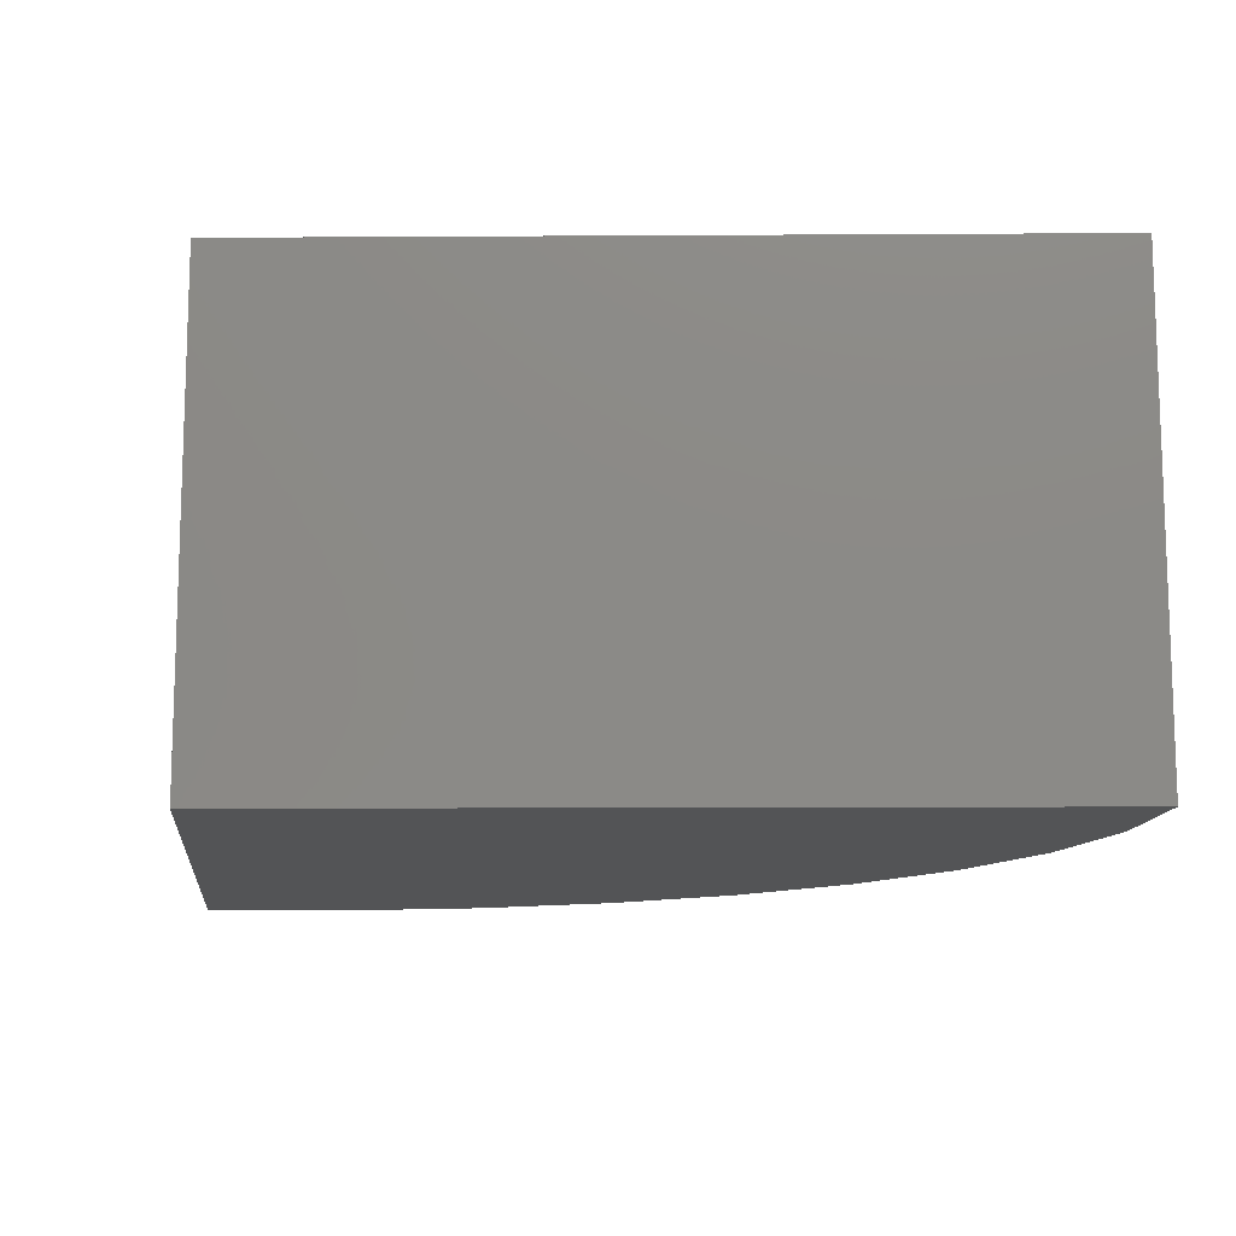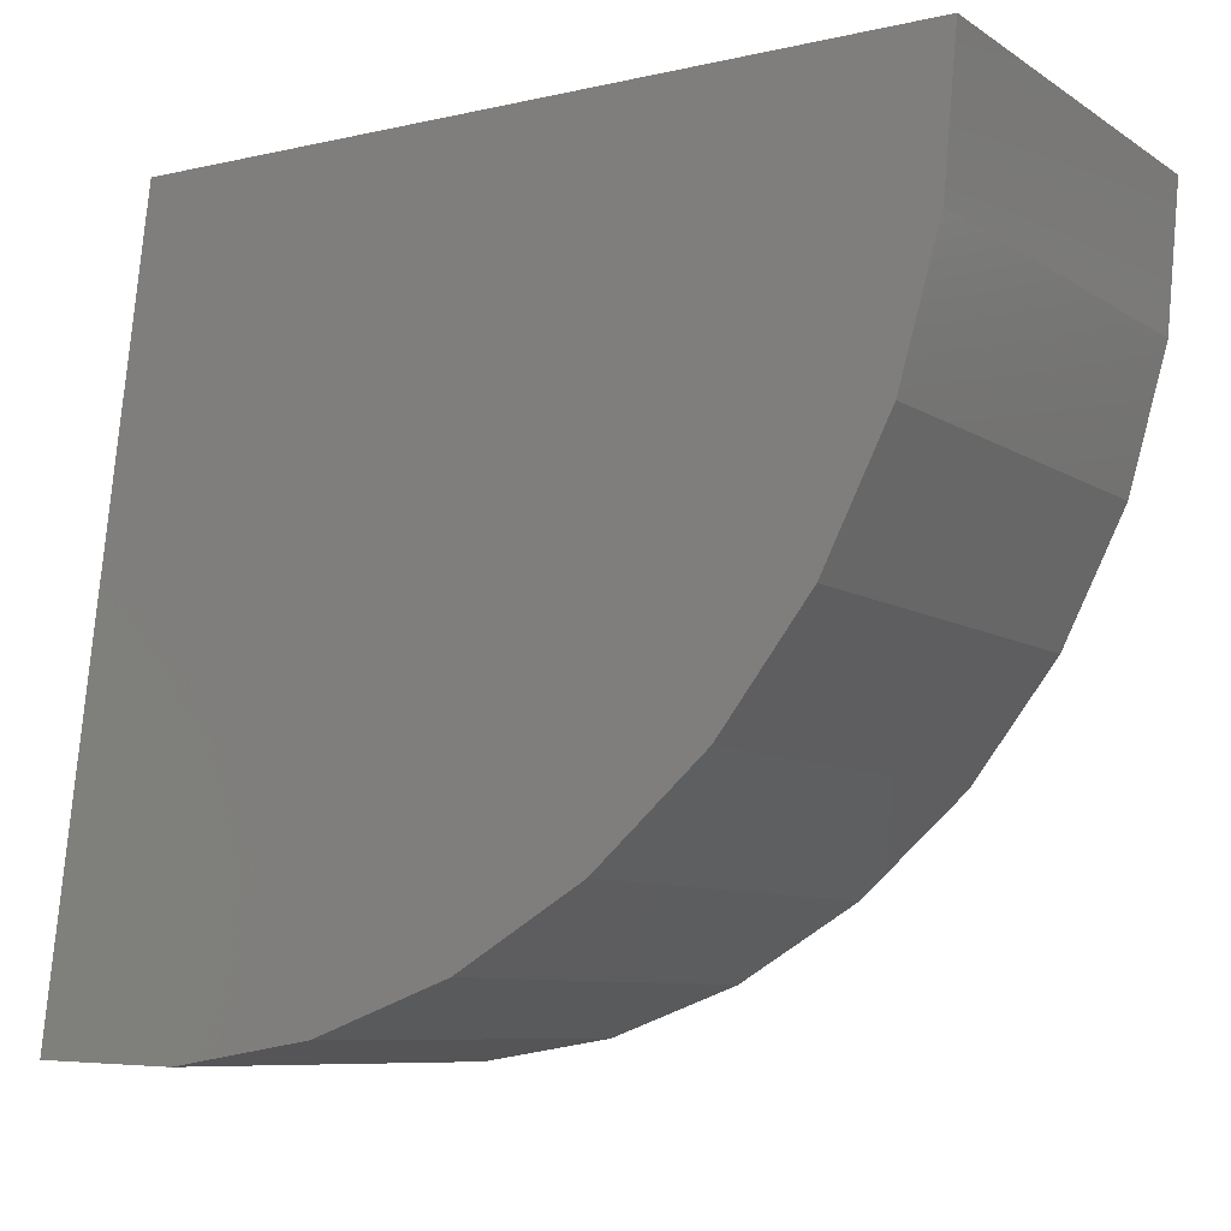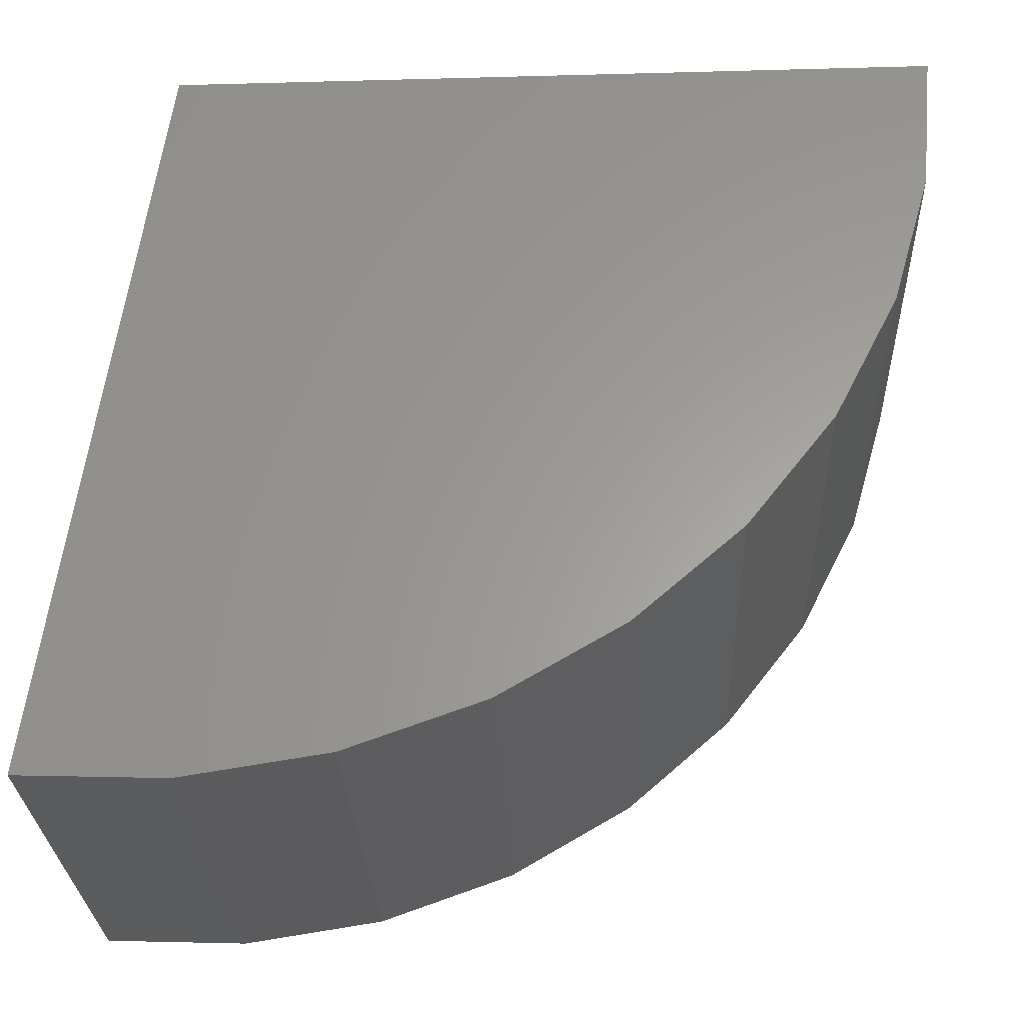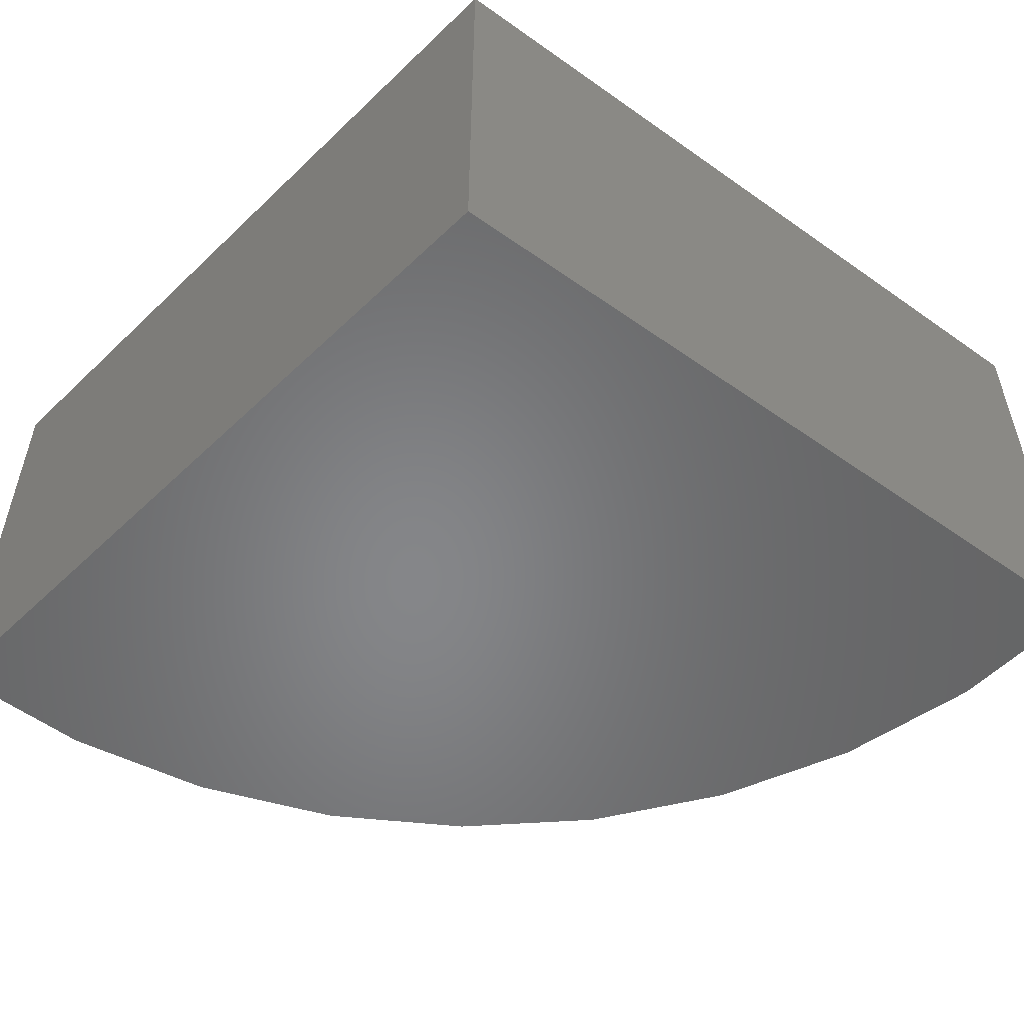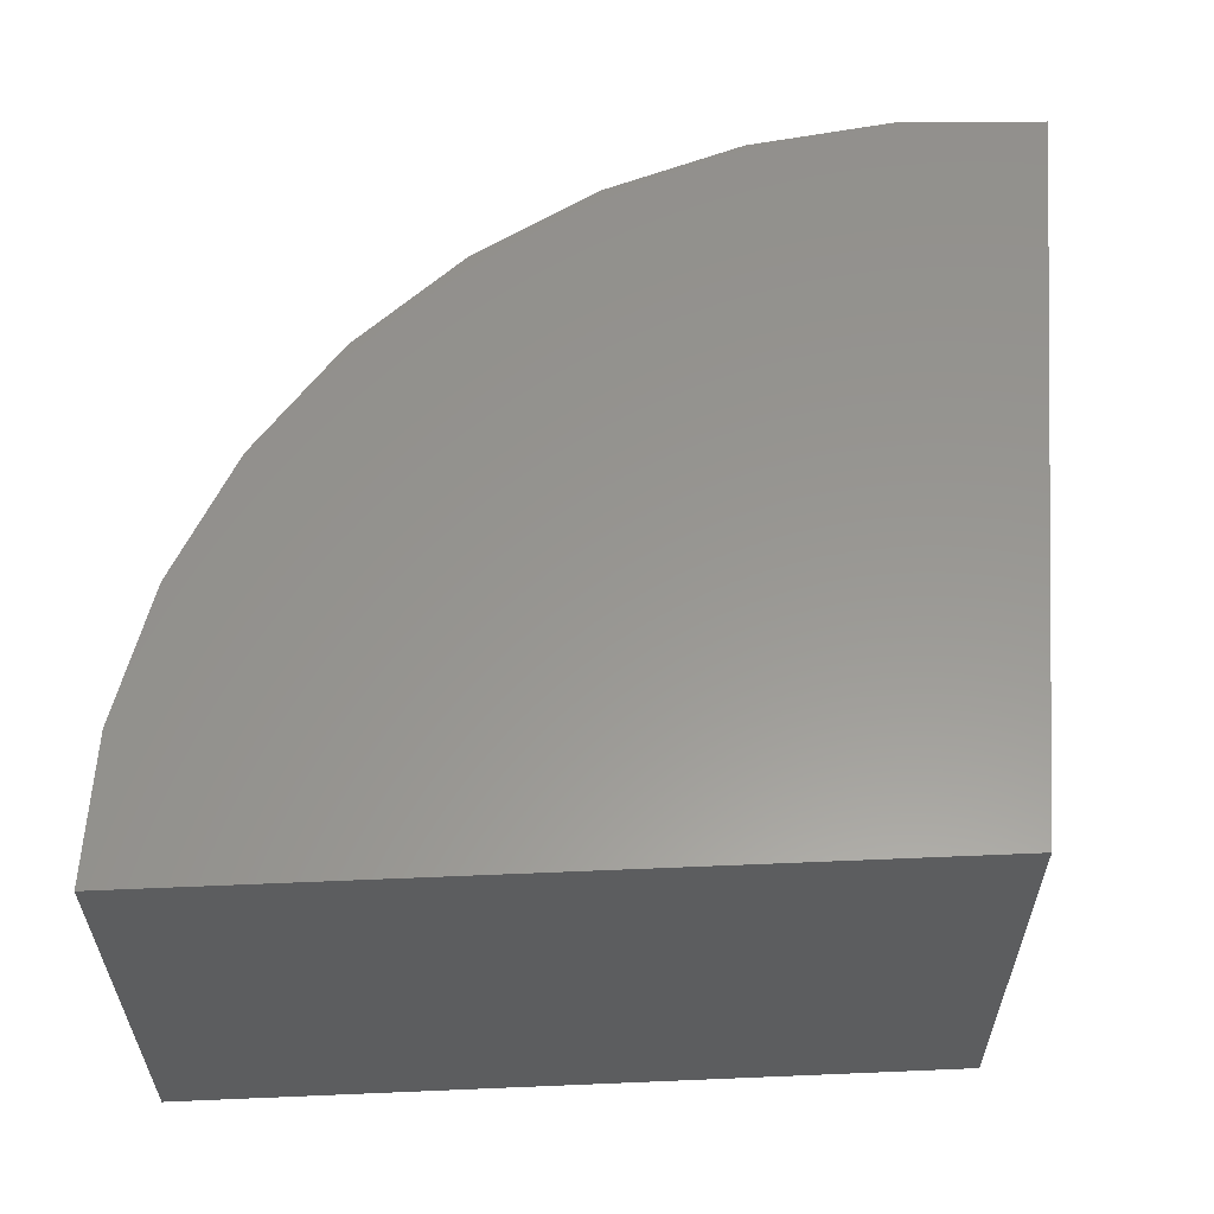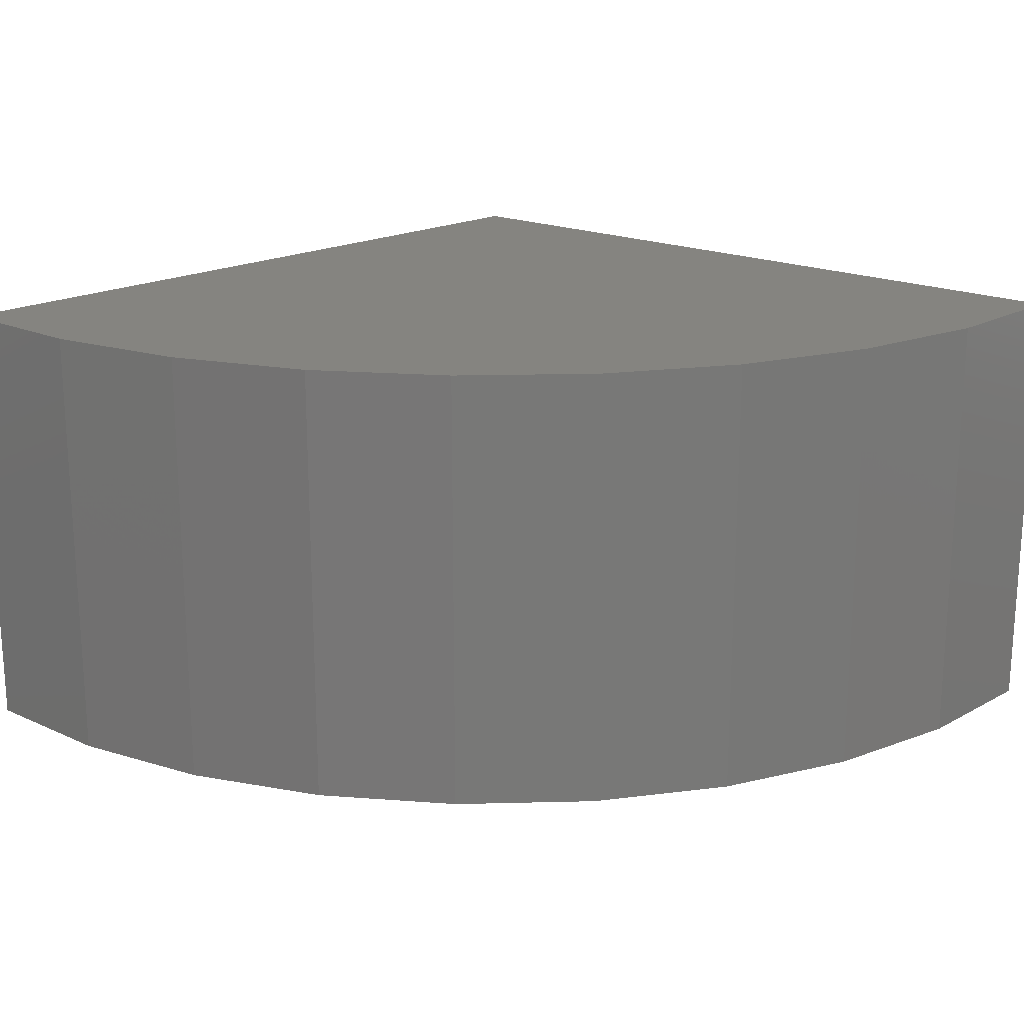
<metadata>
{"format":"stl","ext":"stl","renderer":"f3d","projection":"perspective","resolution":1024,"background":"white","views":[{"elev":-12.2,"azim":-96.6,"up":"+Z"},{"elev":-8.4,"azim":31.4,"up":"+Y"},{"elev":-28.5,"azim":2.3,"up":"+Y"},{"elev":-53.1,"azim":-134.5,"up":"+Z"},{"elev":58.5,"azim":177.5,"up":"+Z"},{"elev":19.3,"azim":38.6,"up":"+Z"}]}
</metadata>
<code>
# stl→obj: 22 verts, 40 faces
v -0.75 0 -0.4531
v -0.9435 -1.487 -0.4531
v -0.75 4.996e-17 0.4469
v -0.9435 -1.487 0.4469
v 0.75 1.665e-16 -0.4531
v 0.75 2.165e-16 0.4469
v -0.6607 -1.497 0.4469
v -0.3811 -1.454 0.4469
v -0.1147 -1.359 0.4469
v 0.1292 -1.215 0.4469
v 0.3418 -1.029 0.4469
v 0.5155 -0.8053 0.4469
v 0.6442 -0.5533 0.4469
v 0.7233 -0.2817 0.4469
v -0.6607 -1.497 -0.4531
v -0.3811 -1.454 -0.4531
v -0.1147 -1.359 -0.4531
v 0.1292 -1.215 -0.4531
v 0.3418 -1.029 -0.4531
v 0.5155 -0.8053 -0.4531
v 0.6442 -0.5533 -0.4531
v 0.7233 -0.2817 -0.4531
f 1 2 3
f 3 2 4
f 1 3 5
f 5 3 6
f 3 4 7
f 3 7 8
f 3 8 9
f 3 9 10
f 3 10 11
f 3 11 12
f 3 12 13
f 3 13 14
f 3 14 6
f 4 2 7
f 7 2 15
f 7 15 8
f 8 15 16
f 8 16 9
f 9 16 17
f 9 17 10
f 10 17 18
f 10 18 11
f 11 18 19
f 11 19 12
f 12 19 20
f 12 20 13
f 13 20 21
f 13 21 14
f 14 21 22
f 14 22 6
f 6 22 5
f 1 5 22
f 1 22 21
f 1 21 20
f 1 20 19
f 1 19 18
f 1 18 17
f 1 17 16
f 1 16 15
f 1 15 2

</code>
